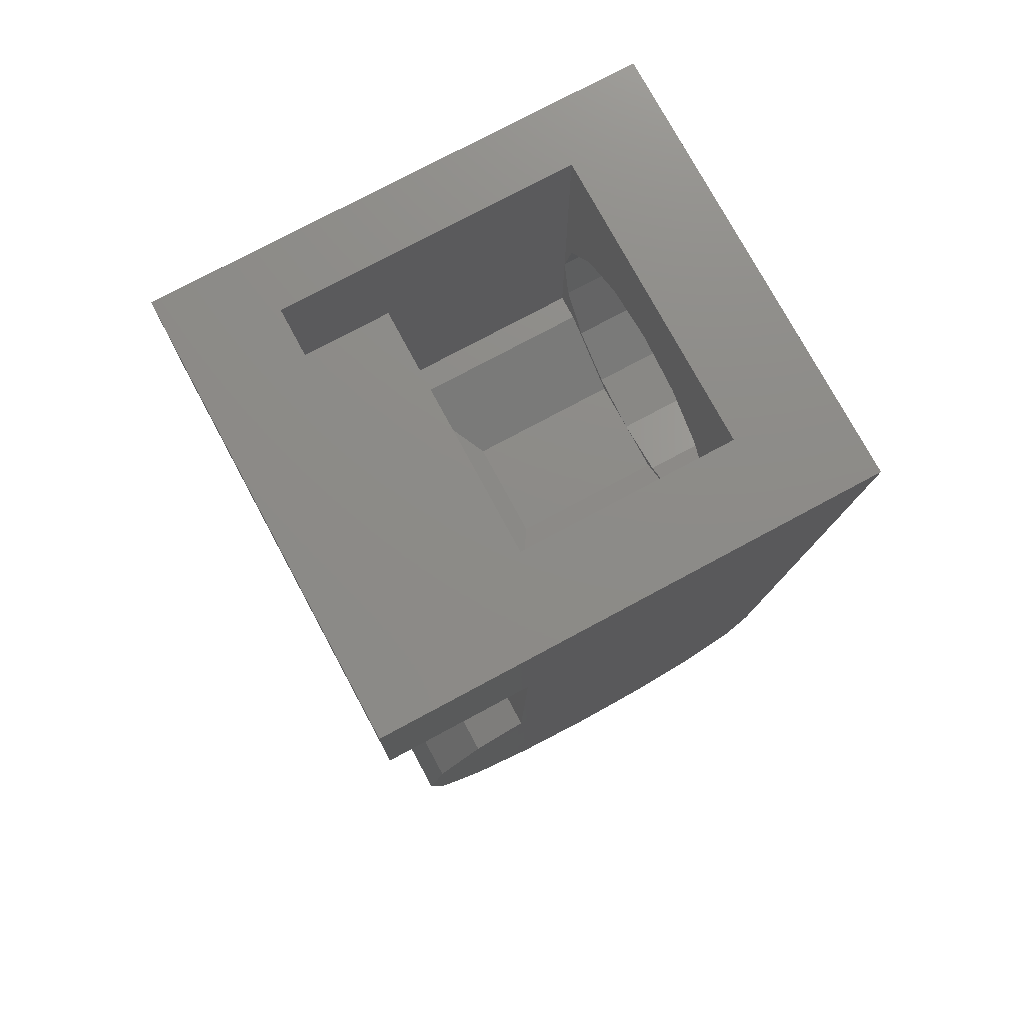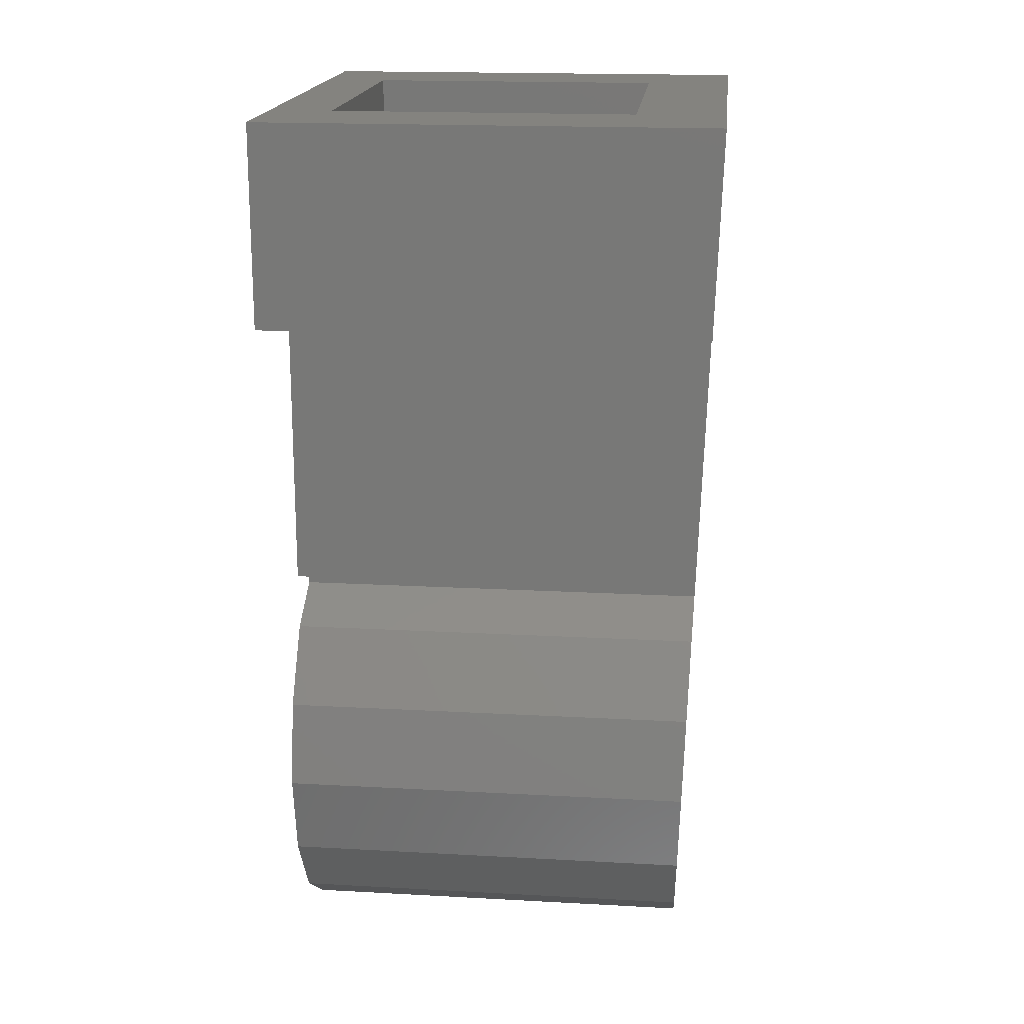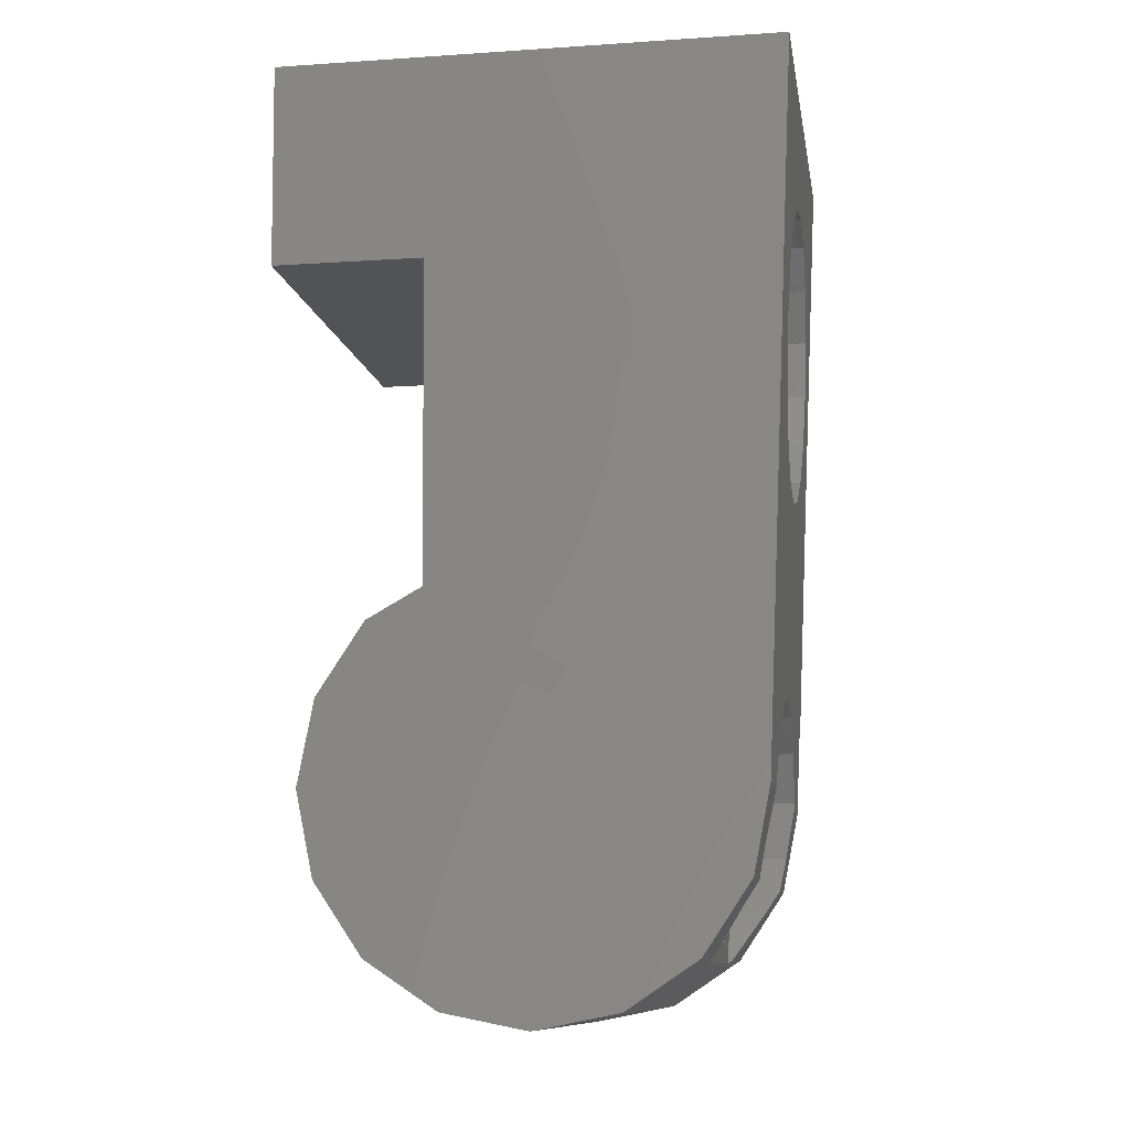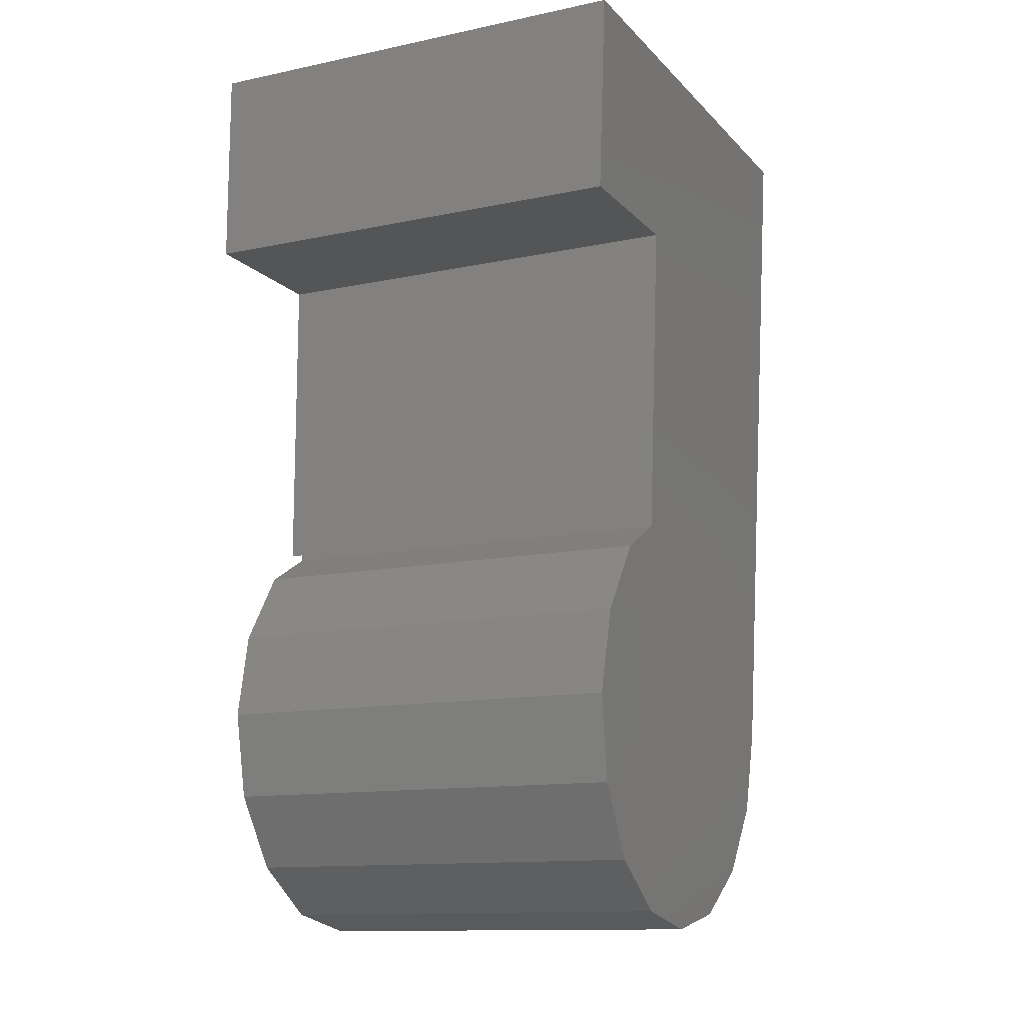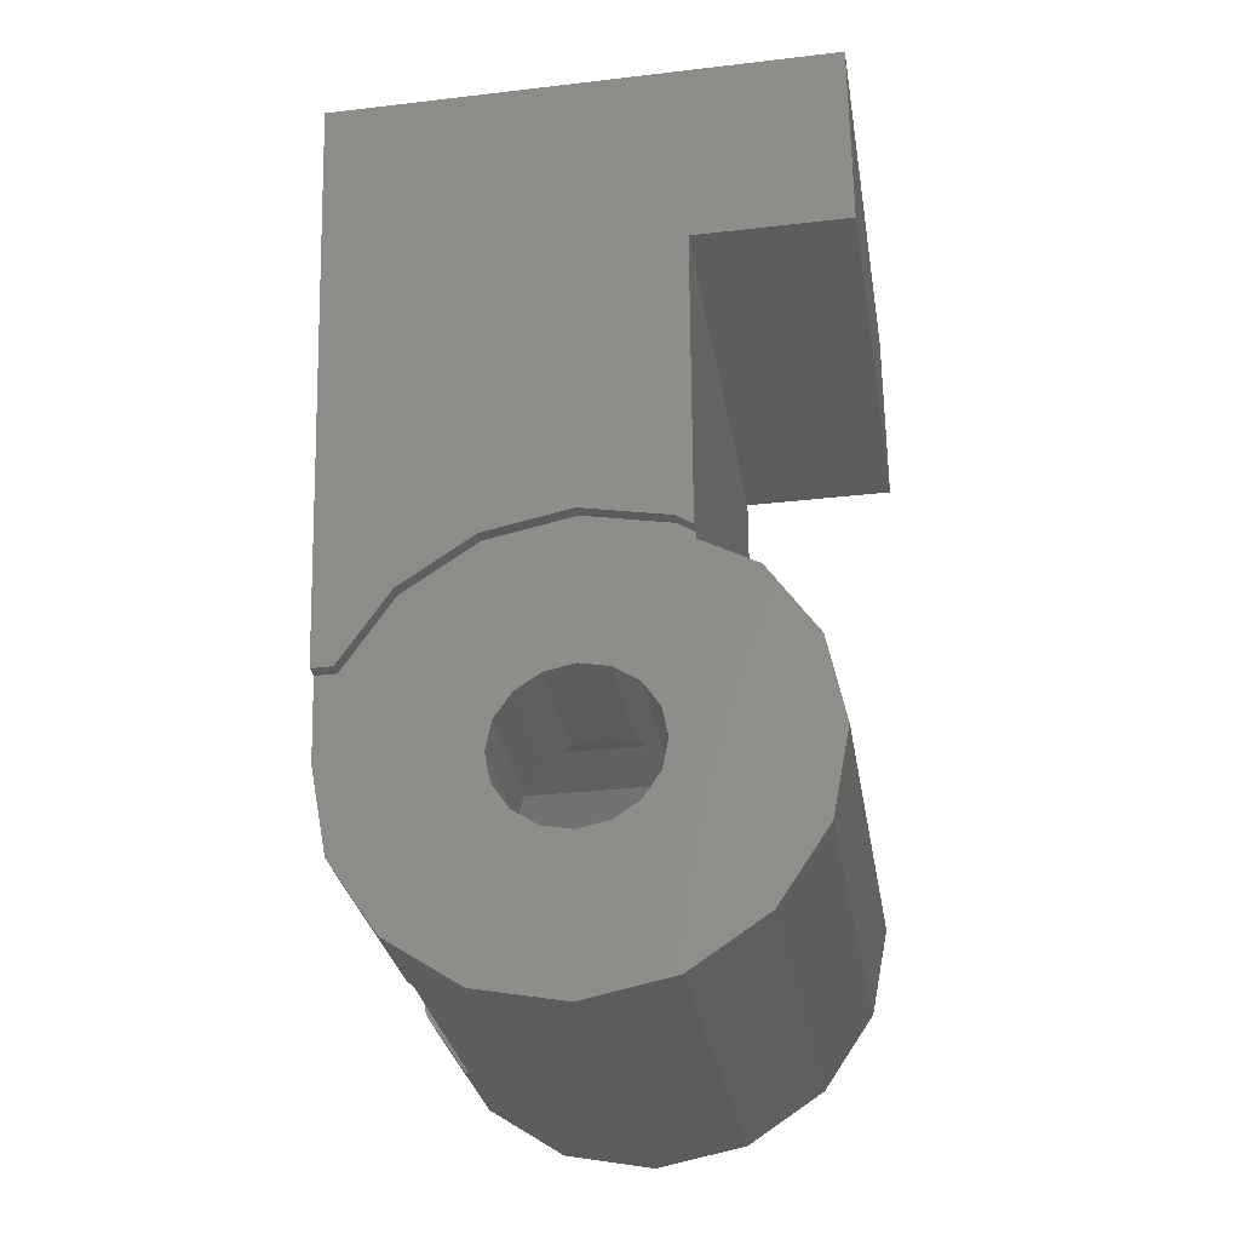
<metadata>
{"format":"stl","ext":"stl","renderer":"f3d","projection":"perspective","resolution":1024,"background":"white","views":[{"elev":75.8,"azim":-118.3,"up":"+Y"},{"elev":18.1,"azim":-173.9,"up":"+Y"},{"elev":-10.7,"azim":-80.7,"up":"+Y"},{"elev":-12.7,"azim":-154.2,"up":"+Y"},{"elev":-30.8,"azim":99.5,"up":"+Y"}]}
</metadata>
<code>
# stl→obj: 218 verts, 417 faces
v -0.7418 0 0.35
v -0.7522 0.296 -0.16
v -0.7502 0.2475 -0.2475
v -0.7309 -0.3234 0.134
v -0.7309 -0.3234 -0.134
v -0.73 -0.35 0
v -0.08 0.3063 -0.16
v -0.08 0.296 -0.16
v -0.29 0.05932 -0.16
v -0.29 0.1296 -0.16
v -0.59 0.05932 -0.16
v -0.59 0.05932 0.24
v -0.59 -0.22 0.24
v -0.1834 0.496 0.372
v -0.2303 0.08972 0.354
v -0.1783 0.01184 0.3505
v -0.6217 0.01184 0.3505
v -0.5697 0.08972 0.354
v -0.6166 0.496 0.372
v -0.6217 -0.1718 0.298
v -0.7335 -0.2475 0.2475
v -0.5707 -0.2475 0.2475
v -0.08 0 0.35
v -0.1759 0 0.35
v -0.16 -0.0796 0.3342
v -0.6241 0 0.35
v -0.64 -0.0796 0.3342
v -0.29 -0.09652 -0.1448
v -0.29 -0.1614 -0.1014
v -0.29 -0.12 -0.12
v -0.29 -0.22 0.04
v -0.29 -0.12 0
v -0.29 -0.2048 -0.03652
v -0.08 0.134 0.3234
v -0.08 0.134 0.356
v -0.6217 -0.1718 0.24
v -0.5658 -0.2525 0.24
v -0.6217 0.01184 0.24
v -0.64 -0.08 0.24
v -0.29 0.1296 0.24
v -0.1783 0.01184 0.24
v -0.2303 0.08972 0.24
v -0.08 -0.2475 0.2475
v -0.1783 -0.1718 0.298
v -0.2293 -0.2475 0.2475
v -0.6292 -0.134 0.3234
v -0.1708 -0.134 0.3234
v -0.1783 -0.1718 0.24
v -0.06 0.496 0.372
v -0.06 0.2475 0.2475
v -0.06 0.3234 0.134
v -0.06 0.3234 -0.134
v -0.06 0.3063 -0.16
v -0.06 0.496 -0.16
v -0.06 0.35 0
v -0.08 0.12 0.12
v -0.08 -0 0.12
v -0.08 0.04592 0.1109
v -0.08 0.08485 0.08485
v -0.08 0.1109 0.04592
v -0.08 0.12 0
v -0.08 -0.12 0.12
v -0.08 -0.12 -0
v -0.08 -0.1109 0.04592
v -0.08 -0.08485 0.08485
v -0.08 -0.04592 0.1109
v -0.08 -0.12 -0.12
v -0.08 0 -0.12
v -0.08 -0.04592 -0.1109
v -0.08 -0.08485 -0.08485
v -0.08 -0.1109 -0.04592
v -0.08 0.12 -0.12
v -0.08 0.1109 -0.04592
v -0.08 0.08485 -0.08485
v -0.08 0.04592 -0.1109
v -0.29 0 -0.12
v -0.29 0.04592 -0.1109
v -0.29 0.12 -0.12
v -0.29 0.08485 -0.08485
v -0.29 0.1109 -0.04592
v -0.29 0.12 0
v -0.29 -0.12 -0
v -0.29 -0.1109 -0.04592
v -0.29 -0.08485 -0.08485
v -0.29 -0.04592 -0.1109
v -0.29 -0 0.12
v -0.29 -0.04592 0.1109
v -0.29 -0.12 0.12
v -0.29 -0.08485 0.08485
v -0.29 -0.1109 0.04592
v -0.29 0.1109 0.04592
v -0.29 0.12 0.12
v -0.29 0.08485 0.08485
v -0.29 0.04592 0.1109
v -0.576 0.416 -0.16
v -0.5629 0.4466 -0.16
v -0.5256 0.4726 -0.16
v -0.4698 0.4899 -0.16
v -0.404 0.496 -0.16
v -0.3382 0.4899 -0.16
v -0.2824 0.4726 -0.16
v -0.2451 0.4466 -0.16
v -0.232 0.416 -0.16
v -0.2189 0.4466 -0.16
v -0.1816 0.4726 -0.16
v -0.1258 0.4899 -0.16
v -0.748 0.496 -0.16
v -0.6822 0.4899 -0.16
v -0.6264 0.4726 -0.16
v -0.5891 0.4466 -0.16
v -0.7464 0.134 -0.3234
v -0.7418 0 -0.35
v -0.7373 -0.134 -0.3234
v -0.7373 -0.134 0.3234
v -0.7335 -0.2475 -0.2475
v -0.7589 0.496 -0.16
v -0.7587 0.496 0.3721
v -0.3082 0.1417 -0.16
v -0.3082 0.1417 0.3563
v -0.5697 0.08971 -0.16
v -0.4918 0.1417 -0.16
v -0.4 0.16 -0.16
v -0.29 -0.22 0.24
v -0.4 0.16 0.3571
v -0.4918 0.1417 0.3563
v -0.06 0.134 0.356
v -0.08 -0.3234 0.134
v -0.2326 -0.2525 0.24
v -0.08 0.3234 -0.134
v -0.08 0.134 -0.3234
v -0.08 0.2475 -0.2475
v -0.08 0.35 0
v -0.08 0 -0.35
v -0.08 -0.134 -0.3234
v -0.08 -0.3234 -0.134
v -0.08 -0.2475 -0.2475
v -0.08 -0.12 0
v -0.08 -0.35 0
v -0.08 -0.134 0.3234
v -0.08 0.3234 0.134
v -0.08 0.2475 0.2475
v -0.08 0 0.12
v -0.59 -0.2048 -0.03652
v -0.59 -0.22 0.04
v -0.59 -0.1614 -0.1014
v -0.59 -0.09652 -0.1448
v -0.16 -0.08 0.24
v -0.06 0.134 0.3234
v -0.2828 0.4229 0.3689
v -0.5172 0.4229 0.3689
v -0.4 0.3984 0.3678
v -0.78 1.12 0.4
v -0.7692 0.8 -0.16
v -0.7692 0.8 0.3857
v -0.232 0.496 -0.16
v -0.06 0.8 -0.16
v -0.576 0.496 -0.16
v -0.16 0.9 -0.08
v -0.2 0.56 -0.08
v -0.16 0.56 -0.08
v -0.64 0.9 -0.08
v -0.64 0.56 -0.08
v -0.6 0.56 -0.08
v -0.2303 0.5503 0.3746
v -0.3082 0.4983 0.3722
v -0.4918 0.4983 0.3722
v -0.5697 0.5503 0.3746
v -0.5697 0.8897 0.3897
v -0.4918 0.9417 0.392
v -0.06 1.12 0.4
v -0.3082 0.9417 0.392
v -0.2303 0.8897 0.3897
v -0.4 0.96 0.3929
v -0.6217 0.8118 0.3862
v -0.1783 0.8118 0.3862
v -0.16 0.72 0.24
v -0.1783 0.8118 0.24
v -0.16 0.96 0.24
v -0.2303 0.8897 0.24
v -0.3082 0.9417 0.24
v -0.4 0.96 0.24
v -0.4 0.48 0.24
v -0.3082 0.4983 0.24
v -0.16 0.48 0.24
v -0.2303 0.5503 0.24
v -0.1783 0.6282 0.24
v -0.64 0.72 0.24
v -0.6217 0.6282 0.24
v -0.64 0.48 0.24
v -0.5697 0.5503 0.24
v -0.4918 0.4983 0.24
v -0.4918 0.9417 0.24
v -0.64 0.96 0.24
v -0.5697 0.8897 0.24
v -0.6217 0.8118 0.24
v -0.7692 0.8 -0.4
v -0.78 1.12 -0.4
v -0.06 0.8 -0.4
v -0.06 1.12 -0.4
v -0.16 1.12 0.24
v -0.16 0.56 0.24
v -0.64 1.12 0.24
v -0.64 0.56 0.24
v -0.48 0.48 -0.004
v -0.32 0.48 -0.004
v -0.48 0.48 0.24
v -0.32 0.48 0.24
v -0.6 0.56 0.24
v -0.2 0.56 0.24
v -0.64 0.9 -0.24
v -0.64 1.12 -0.24
v -0.16 0.72 0.3821
v -0.1783 0.6282 0.378
v -0.64 0.72 0.3821
v -0.6217 0.6282 0.378
v -0.4 0.48 0.3714
v -0.16 1.12 -0.24
v -0.16 0.9 -0.24
f 1 2 3
f 4 5 6
f 2 7 8
f 9 10 11
f 12 13 11
f 14 15 16
f 17 18 19
f 20 21 22
f 23 24 25
f 23 16 24
f 1 26 17
f 1 27 26
f 28 29 30
f 31 32 33
f 23 34 35
f 17 26 27
f 13 36 20
f 20 22 13
f 22 37 13
f 38 39 12
f 40 41 42
f 43 44 45
f 39 27 46
f 44 47 48
f 25 24 16
f 49 50 51
f 52 53 54
f 54 55 52
f 56 57 58
f 56 58 59
f 56 59 60
f 56 60 61
f 62 63 64
f 62 64 65
f 62 65 66
f 62 66 57
f 67 68 69
f 67 69 70
f 67 70 71
f 67 71 63
f 72 61 73
f 72 73 74
f 72 74 75
f 72 75 68
f 76 77 78
f 77 79 78
f 79 80 78
f 80 81 78
f 82 83 30
f 83 84 30
f 84 85 30
f 85 76 30
f 86 87 88
f 87 89 88
f 89 90 88
f 90 82 88
f 81 91 92
f 91 93 92
f 93 94 92
f 94 86 92
f 95 96 97
f 95 97 98
f 95 98 99
f 95 99 100
f 95 100 101
f 95 101 102
f 95 102 103
f 103 104 105
f 103 105 106
f 103 106 54
f 107 108 95
f 108 109 95
f 109 110 95
f 1 3 111
f 1 111 112
f 1 112 113
f 1 113 114
f 114 113 115
f 114 115 21
f 21 115 5
f 21 5 4
f 116 2 1
f 116 1 117
f 116 107 95
f 116 95 2
f 2 95 103
f 2 103 7
f 103 54 53
f 103 53 7
f 118 10 40
f 118 40 119
f 119 40 42
f 119 42 15
f 12 18 17
f 12 17 38
f 18 12 11
f 18 11 120
f 11 10 121
f 11 121 120
f 121 10 118
f 121 118 122
f 40 92 88
f 40 88 123
f 10 78 92
f 10 92 40
f 119 124 122
f 119 122 118
f 124 125 121
f 124 121 122
f 125 18 120
f 125 120 121
f 126 49 14
f 126 14 35
f 14 16 23
f 14 23 35
f 117 1 17
f 117 17 19
f 127 128 37
f 127 37 4
f 22 21 4
f 22 4 37
f 45 128 127
f 45 127 43
f 46 114 21
f 46 21 20
f 88 32 31
f 88 31 123
f 32 30 29
f 32 29 33
f 76 9 28
f 76 28 30
f 78 10 9
f 78 9 76
f 7 129 72
f 7 72 8
f 8 72 130
f 8 130 131
f 129 132 61
f 129 61 72
f 72 68 133
f 72 133 130
f 68 67 134
f 68 134 133
f 134 67 135
f 134 135 136
f 67 137 138
f 67 138 135
f 138 137 62
f 138 62 127
f 127 62 139
f 127 139 43
f 61 132 140
f 61 140 56
f 140 141 34
f 140 34 56
f 56 34 23
f 56 23 142
f 23 139 62
f 23 62 142
f 27 39 38
f 27 38 17
f 46 27 1
f 46 1 114
f 138 127 4
f 138 4 6
f 136 135 5
f 136 5 115
f 6 5 135
f 6 135 138
f 33 143 144
f 33 144 31
f 33 29 145
f 33 145 143
f 29 28 146
f 29 146 145
f 28 9 11
f 28 11 146
f 146 11 13
f 146 13 145
f 13 144 143
f 13 143 145
f 144 13 123
f 144 123 31
f 13 37 128
f 13 128 123
f 40 123 147
f 40 147 41
f 12 39 36
f 12 36 13
f 123 128 48
f 123 48 147
f 44 43 139
f 44 139 47
f 50 148 34
f 50 34 141
f 51 50 141
f 51 141 140
f 55 51 140
f 55 140 132
f 7 53 52
f 7 52 129
f 52 55 132
f 52 132 129
f 36 39 46
f 36 46 20
f 47 25 147
f 47 147 48
f 42 41 16
f 42 16 15
f 16 41 147
f 16 147 25
f 47 139 23
f 47 23 25
f 148 126 35
f 148 35 34
f 48 128 45
f 48 45 44
f 14 149 119
f 14 119 15
f 150 19 18
f 150 18 125
f 149 151 124
f 149 124 119
f 151 150 125
f 151 125 124
f 126 148 50
f 126 50 49
f 51 55 54
f 51 54 49
f 61 81 80
f 61 80 73
f 73 80 79
f 73 79 74
f 74 79 77
f 74 77 75
f 75 77 76
f 75 76 68
f 68 76 85
f 68 85 69
f 69 85 84
f 69 84 70
f 70 84 83
f 70 83 71
f 71 83 82
f 71 82 63
f 63 82 90
f 63 90 64
f 64 90 89
f 64 89 65
f 65 89 87
f 65 87 66
f 66 87 86
f 66 86 57
f 57 86 94
f 57 94 58
f 58 94 93
f 58 93 59
f 59 93 91
f 59 91 60
f 60 91 81
f 60 81 61
f 111 3 131
f 111 131 130
f 134 136 115
f 134 115 113
f 133 134 113
f 133 113 112
f 130 133 112
f 130 112 111
f 2 8 131
f 2 131 3
f 152 153 154
f 54 155 156
f 155 99 156
f 156 99 153
f 153 99 157
f 153 107 116
f 107 153 157
f 157 99 98
f 157 98 97
f 157 97 96
f 157 96 95
f 155 103 102
f 155 102 101
f 155 101 100
f 155 100 99
f 155 54 106
f 155 106 105
f 155 105 104
f 155 104 103
f 95 110 157
f 110 109 157
f 109 108 157
f 108 107 157
f 158 159 160
f 161 162 163
f 164 165 149
f 166 167 150
f 168 169 152
f 170 171 172
f 171 170 173
f 152 174 168
f 172 175 170
f 176 177 178
f 177 179 178
f 179 180 178
f 180 181 178
f 182 183 184
f 183 185 184
f 185 186 184
f 186 176 184
f 187 188 189
f 188 190 189
f 190 191 189
f 191 182 189
f 181 192 193
f 192 194 193
f 194 195 193
f 195 187 193
f 153 116 117
f 153 117 154
f 196 153 152
f 196 152 197
f 153 196 198
f 153 198 156
f 199 198 196
f 199 196 197
f 200 158 160
f 200 160 201
f 161 163 159
f 161 159 158
f 162 161 202
f 162 202 203
f 159 163 204
f 159 204 205
f 204 206 207
f 204 207 205
f 204 163 208
f 204 208 206
f 207 209 159
f 207 159 205
f 202 161 210
f 202 210 211
f 156 170 49
f 156 49 54
f 212 213 14
f 212 14 49
f 214 117 19
f 214 19 215
f 215 19 150
f 215 150 167
f 14 213 164
f 14 164 149
f 165 216 151
f 165 151 149
f 216 166 150
f 216 150 151
f 182 191 166
f 182 166 216
f 216 165 183
f 216 183 182
f 173 170 152
f 173 152 169
f 117 214 174
f 117 174 152
f 179 177 175
f 179 175 172
f 180 179 172
f 180 172 171
f 49 170 175
f 49 175 212
f 212 175 177
f 212 177 176
f 194 192 169
f 194 169 168
f 192 181 173
f 192 173 169
f 181 180 171
f 181 171 173
f 167 166 191
f 167 191 190
f 215 167 190
f 215 190 188
f 187 195 174
f 187 174 214
f 214 215 188
f 214 188 187
f 195 194 168
f 195 168 174
f 165 164 185
f 165 185 183
f 164 213 186
f 164 186 185
f 200 202 152
f 200 152 170
f 217 200 170
f 217 170 199
f 197 152 202
f 197 202 211
f 213 212 176
f 213 176 186
f 156 198 199
f 156 199 170
f 211 217 199
f 211 199 197
f 218 158 200
f 218 200 217
f 158 218 210
f 158 210 161
f 210 218 217
f 210 217 211
f 202 200 178
f 202 178 193
f 209 201 160
f 209 160 159
f 163 162 203
f 163 203 208

</code>
